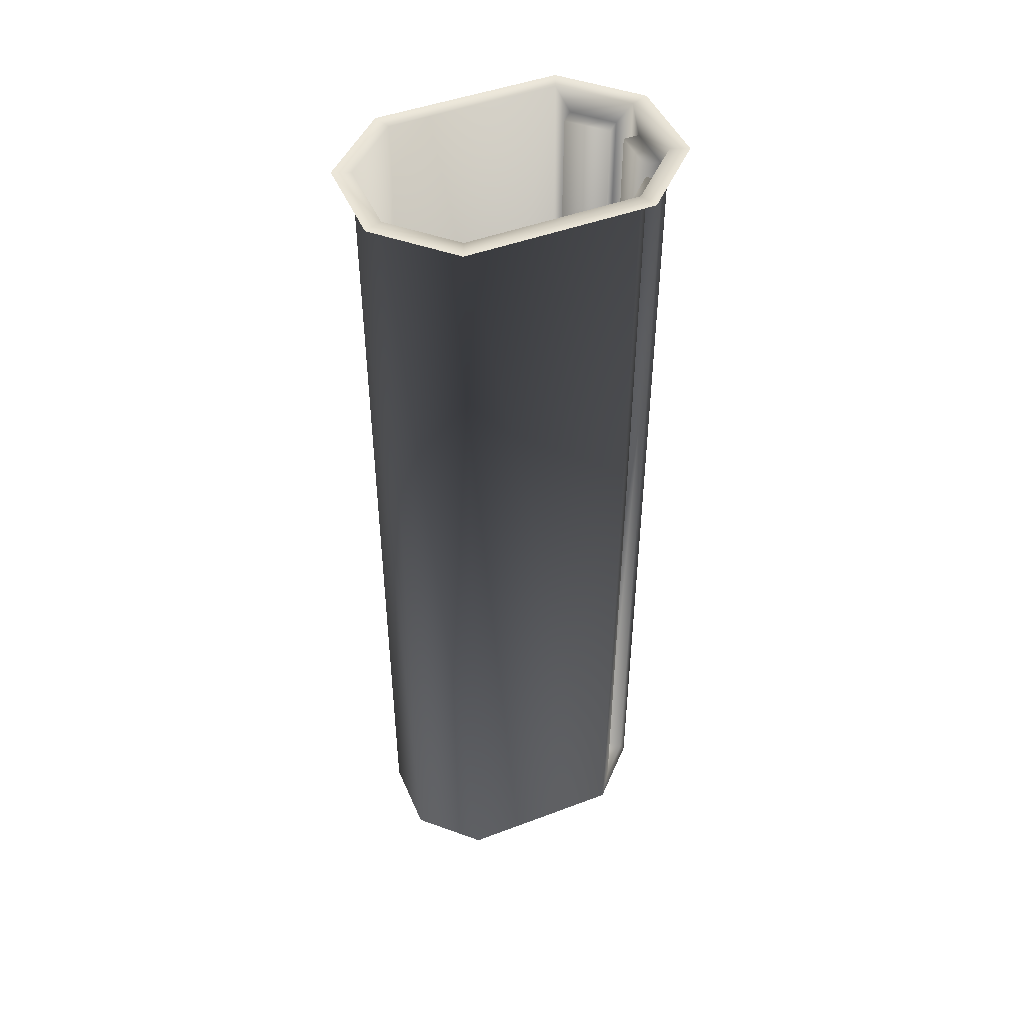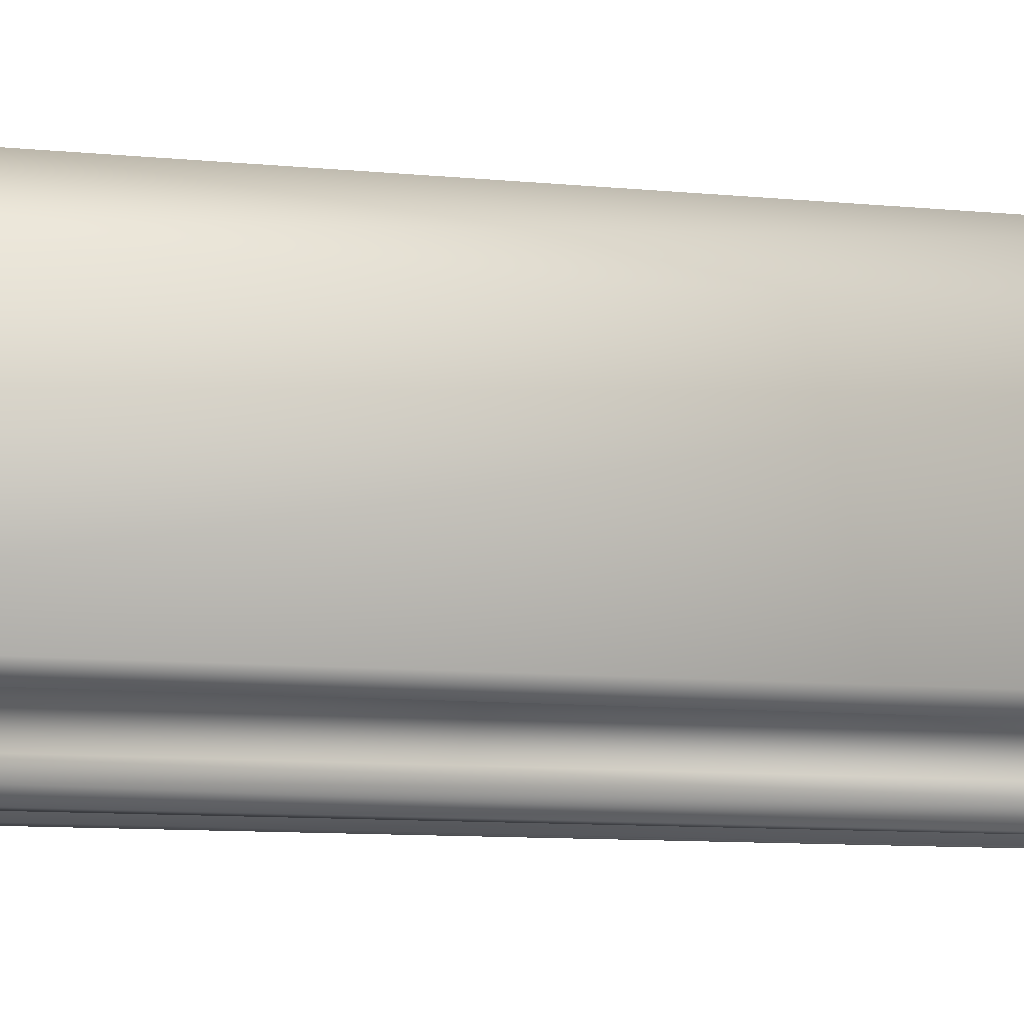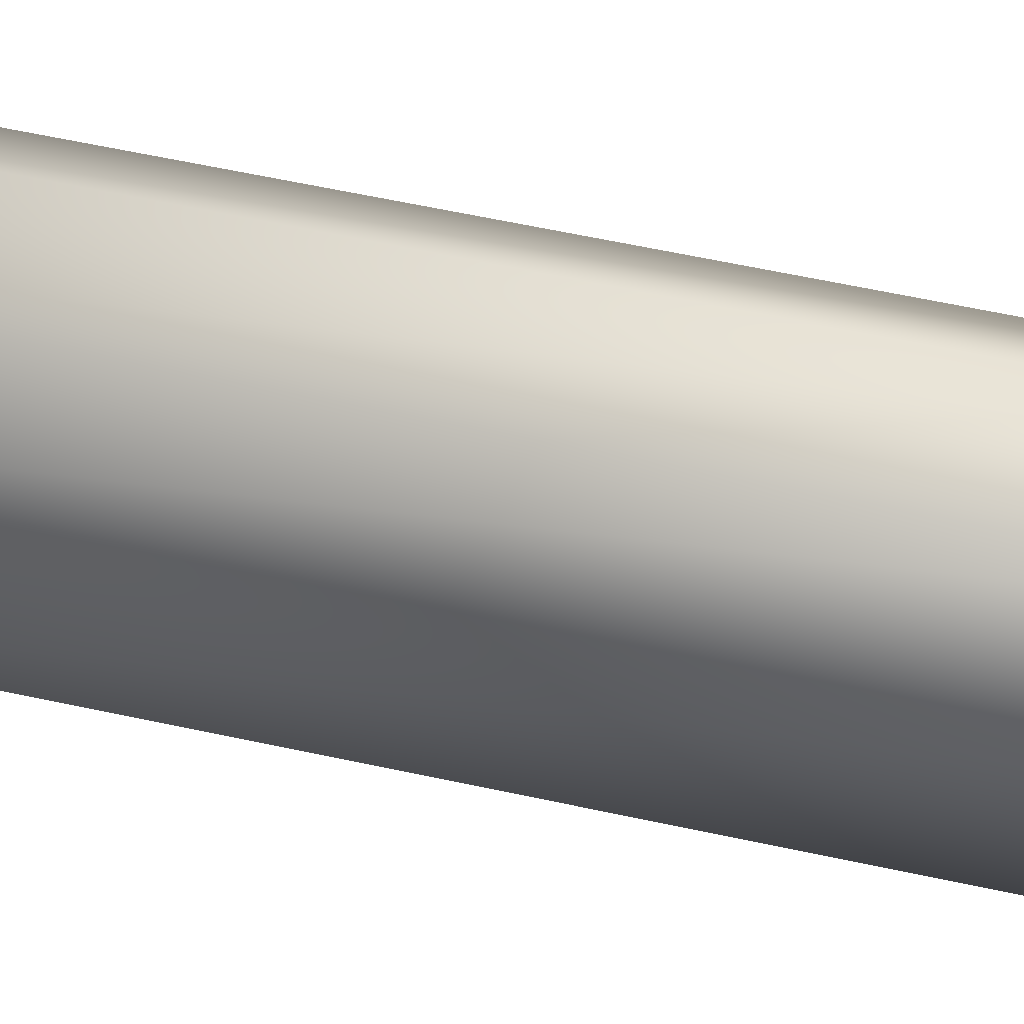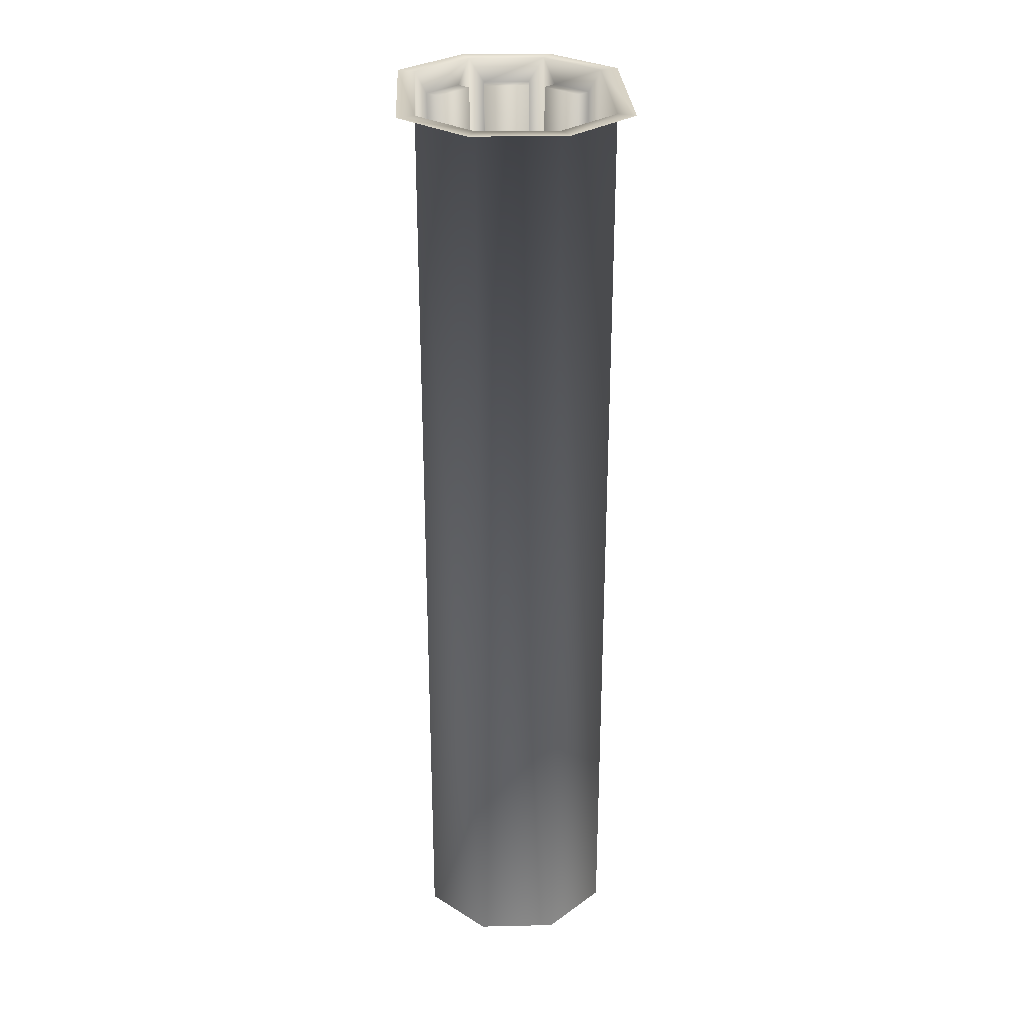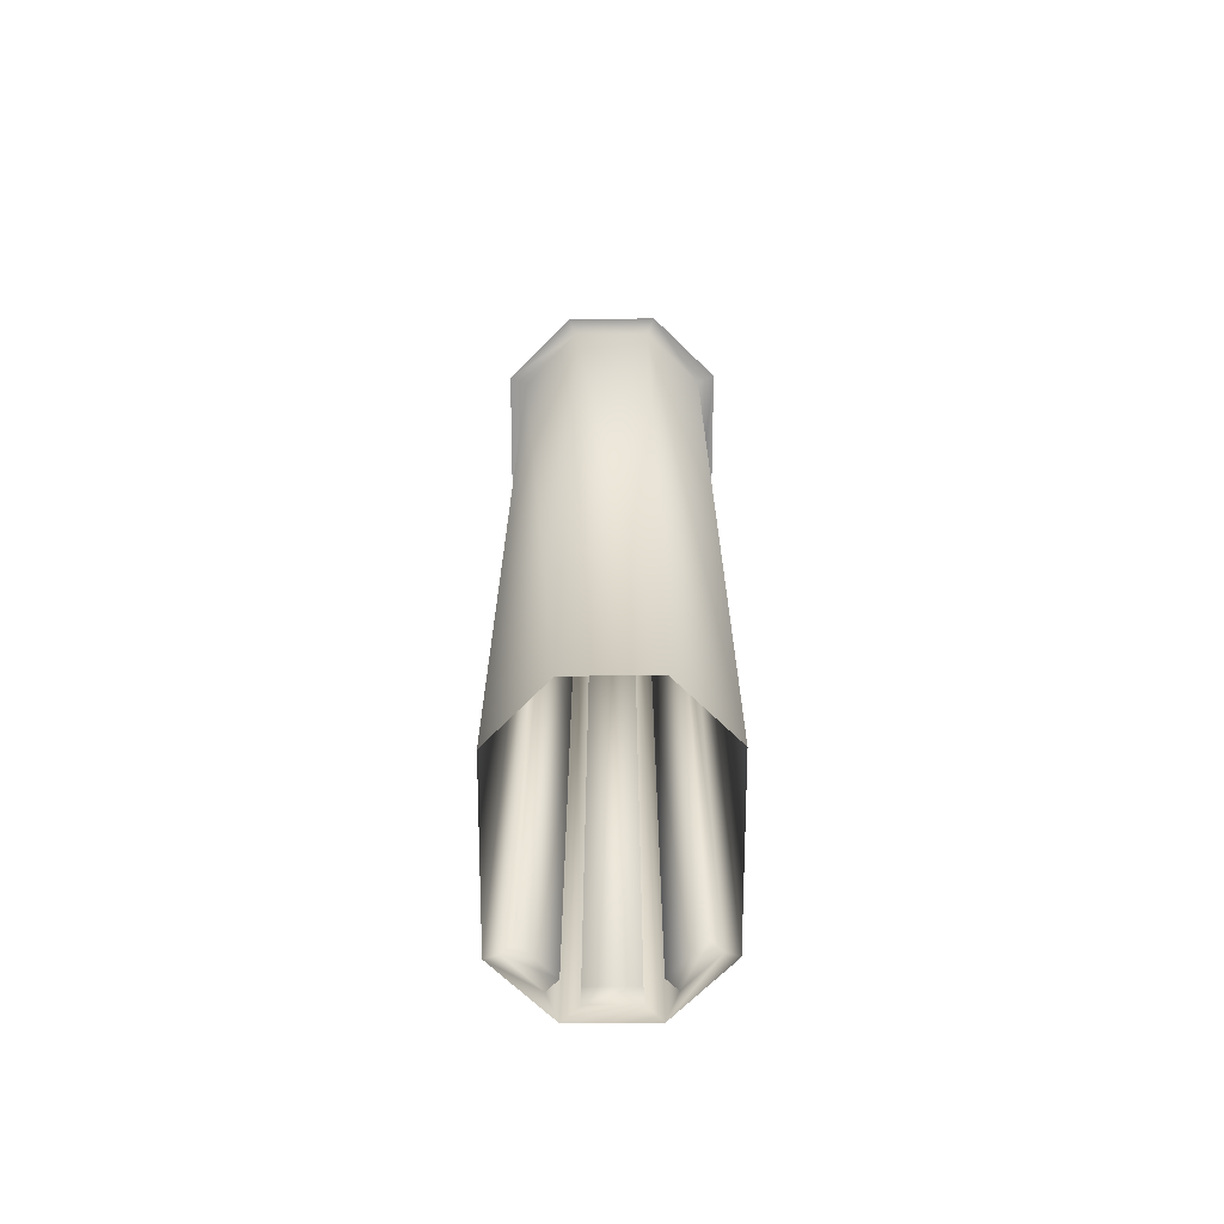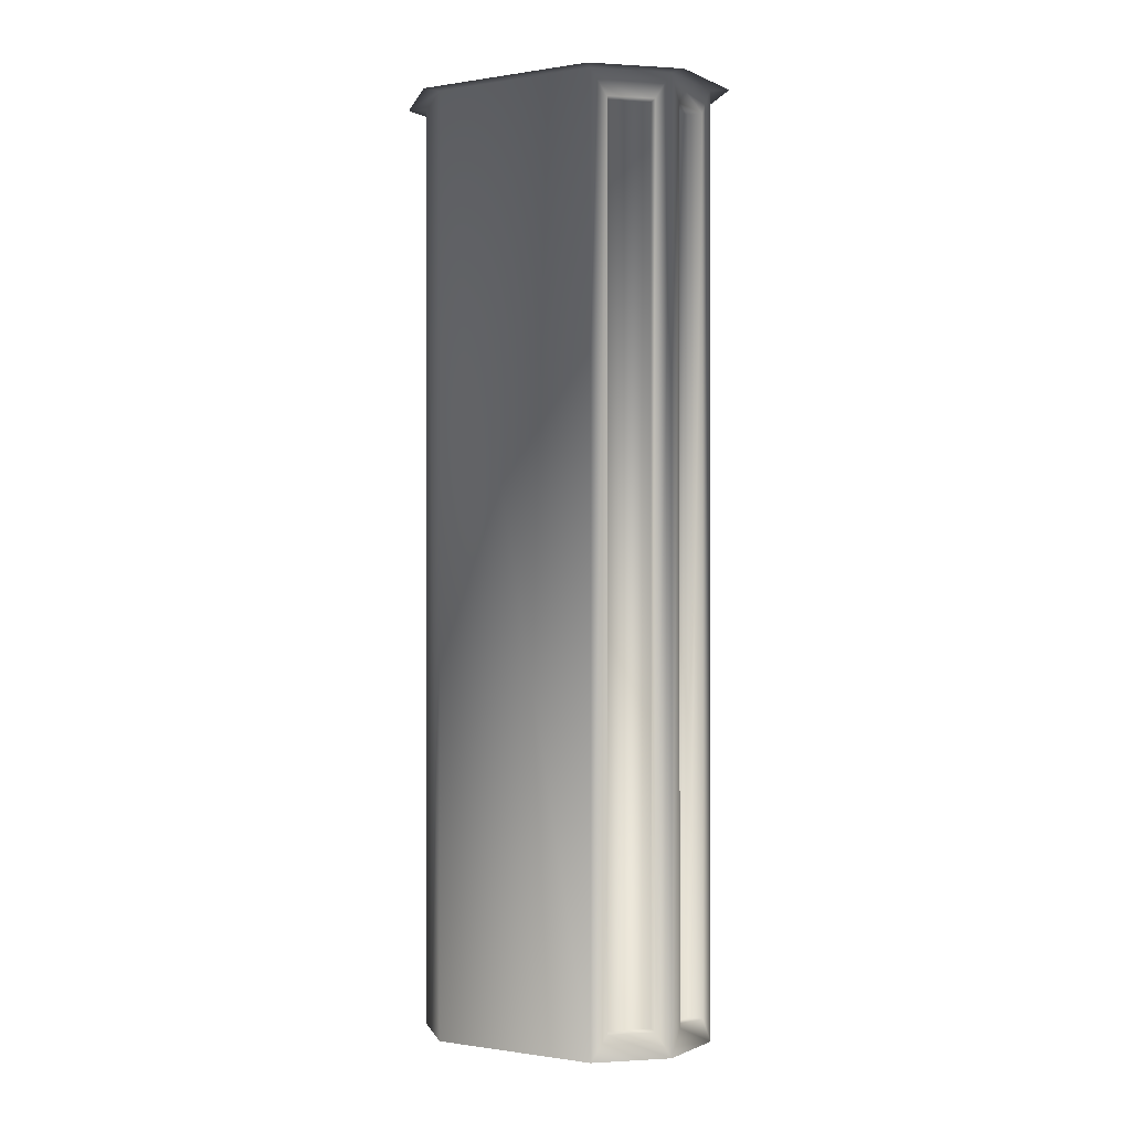
<metadata>
{"format":"obj","ext":"obj","renderer":"f3d","projection":"perspective","resolution":1024,"background":"white","views":[{"elev":46.4,"azim":66.1,"up":"+Y"},{"elev":-8.5,"azim":73.5,"up":"+Z"},{"elev":60.6,"azim":-77.5,"up":"+Z"},{"elev":27.6,"azim":-3.3,"up":"+Y"},{"elev":-67.9,"azim":-0.7,"up":"+Y"},{"elev":-0.5,"azim":120.2,"up":"+Y"}]}
</metadata>
<code>
v  8.031 84.2 -25.99
v  18.16 84.2 -15.39
v  21.44 84.2 -16.66
v  9.45 84.2 -29.21
v  17.83 84.2 16.3
v  21.05 84.2 17.72
v  7.229 84.2 26.43
v  8.501 84.2 29.71
v  -7.431 84.2 26.1
v  -8.851 84.2 29.32
v  -17.56 84.2 15.5
v  -20.84 84.2 16.77
v  -17.23 84.2 -16.19
v  -20.45 84.2 -17.61
v  -6.63 84.2 -26.32
v  -7.902 84.2 -29.61
v  13.98 79.51 -15.49
v  7.936 79.51 -21.81
v  7.936 -83.89 -21.81
v  13.98 -83.89 -15.49
v  5.006 79.51 -23.1
v  -3.739 79.51 -23.3
v  -3.739 -83.89 -23.3
v  5.006 -83.89 -23.1
v  -6.725 79.51 -22.14
v  -13.05 79.51 -16.1
v  -13.05 -83.89 -16.1
v  -6.725 -83.89 -22.14
v  -17.56 -88.58 15.5
v  -17.23 -88.58 -16.19
v  -7.431 -88.58 26.1
v  7.229 -88.58 26.43
v  17.83 -88.58 16.3
v  18.16 -88.58 -15.39
v  -15.09 79.51 -18.24
v  -8.768 79.51 -24.28
v  -15.09 -83.89 -18.24
v  -6.63 -88.58 -26.32
v  -8.768 -83.89 -24.28
v  -3.672 79.51 -26.26
v  5.073 79.51 -26.06
v  -3.672 -83.89 -26.26
v  8.031 -88.58 -25.99
v  5.073 -83.89 -26.06
v  10.07 79.51 -23.85
v  16.12 79.51 -17.53
v  10.07 -83.89 -23.85
v  16.12 -83.89 -17.53
o Mur001
g Mur001
f 1 2 3 4
f 2 5 6 3
f 5 7 8 6
f 7 9 10 8
f 9 11 12 10
f 11 13 14 12
f 13 15 16 14
f 15 1 4 16
f 17 18 19 20
f 21 22 23 24
f 25 26 27 28
f 13 11 29 30
f 11 9 31 29
f 9 7 32 31
f 7 5 33 32
f 5 2 34 33
f 15 13 35 36
f 13 30 37 35
f 30 38 39 37
f 38 15 36 39
f 1 15 40 41
f 15 38 42 40
f 38 43 44 42
f 43 1 41 44
f 2 1 45 46
f 1 43 47 45
f 43 34 48 47
f 34 2 46 48
f 46 45 18 17
f 45 47 19 18
f 47 48 20 19
f 48 46 17 20
f 41 40 22 21
f 40 42 23 22
f 42 44 24 23
f 44 41 21 24
f 36 35 26 25
f 35 37 27 26
f 37 39 28 27
f 39 36 25 28

</code>
